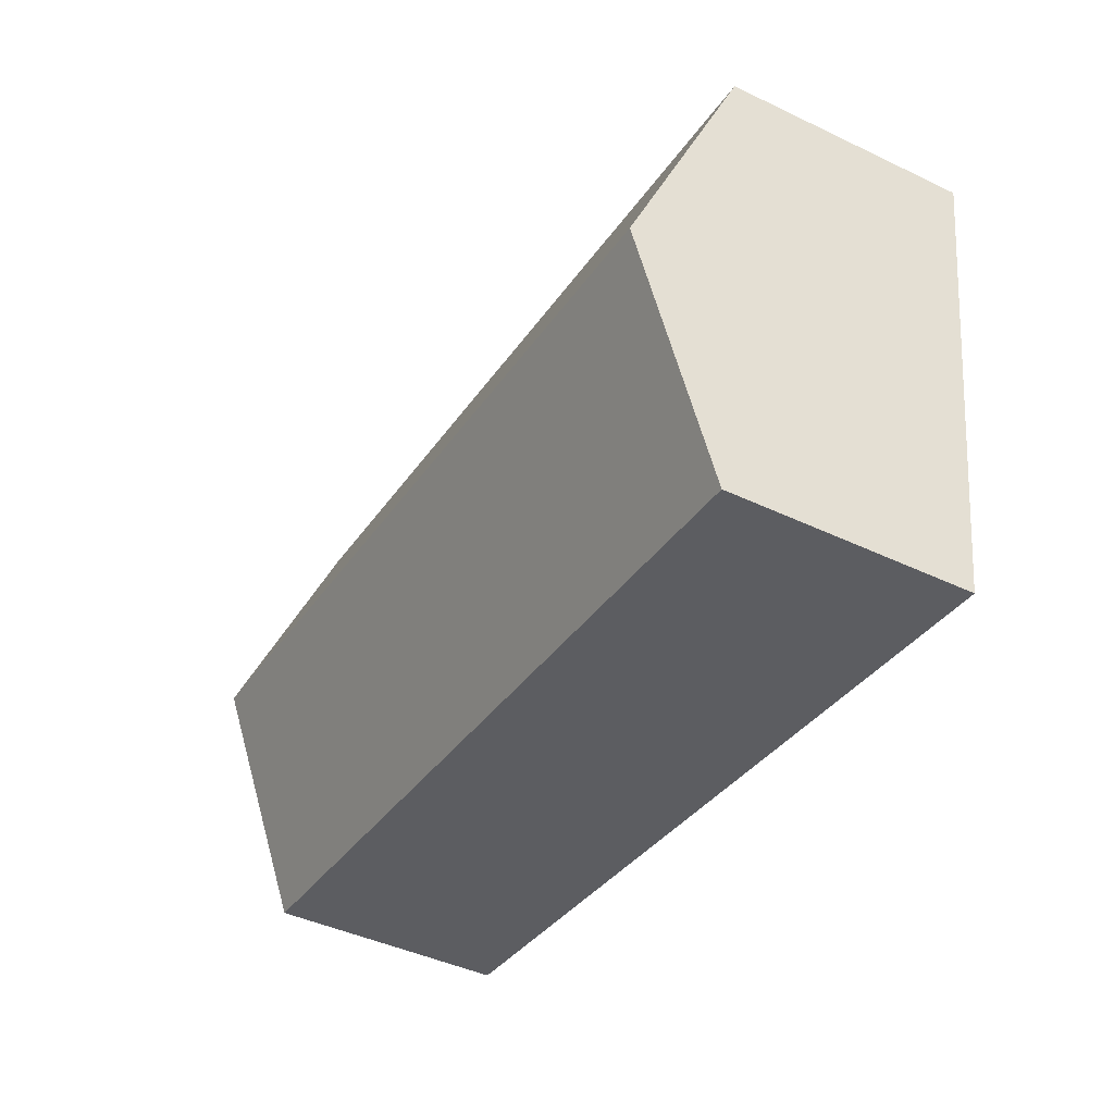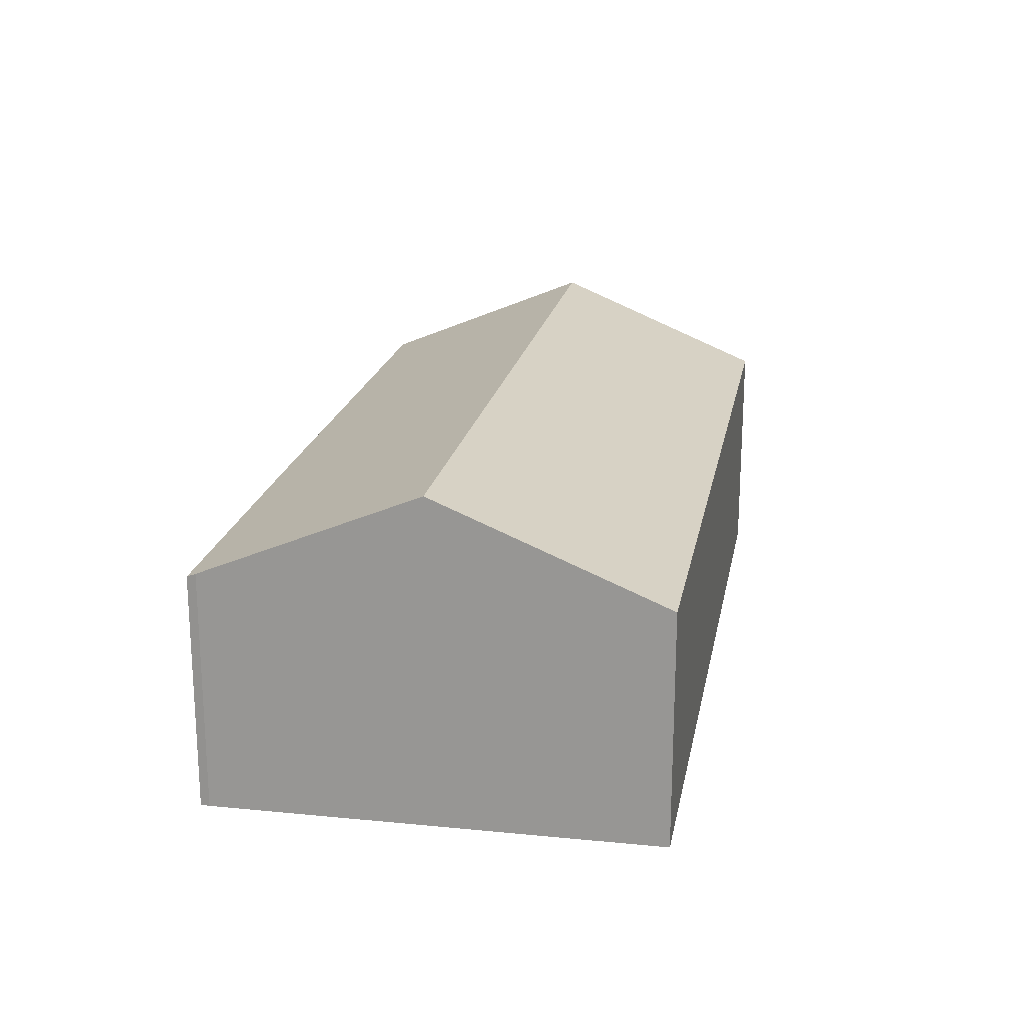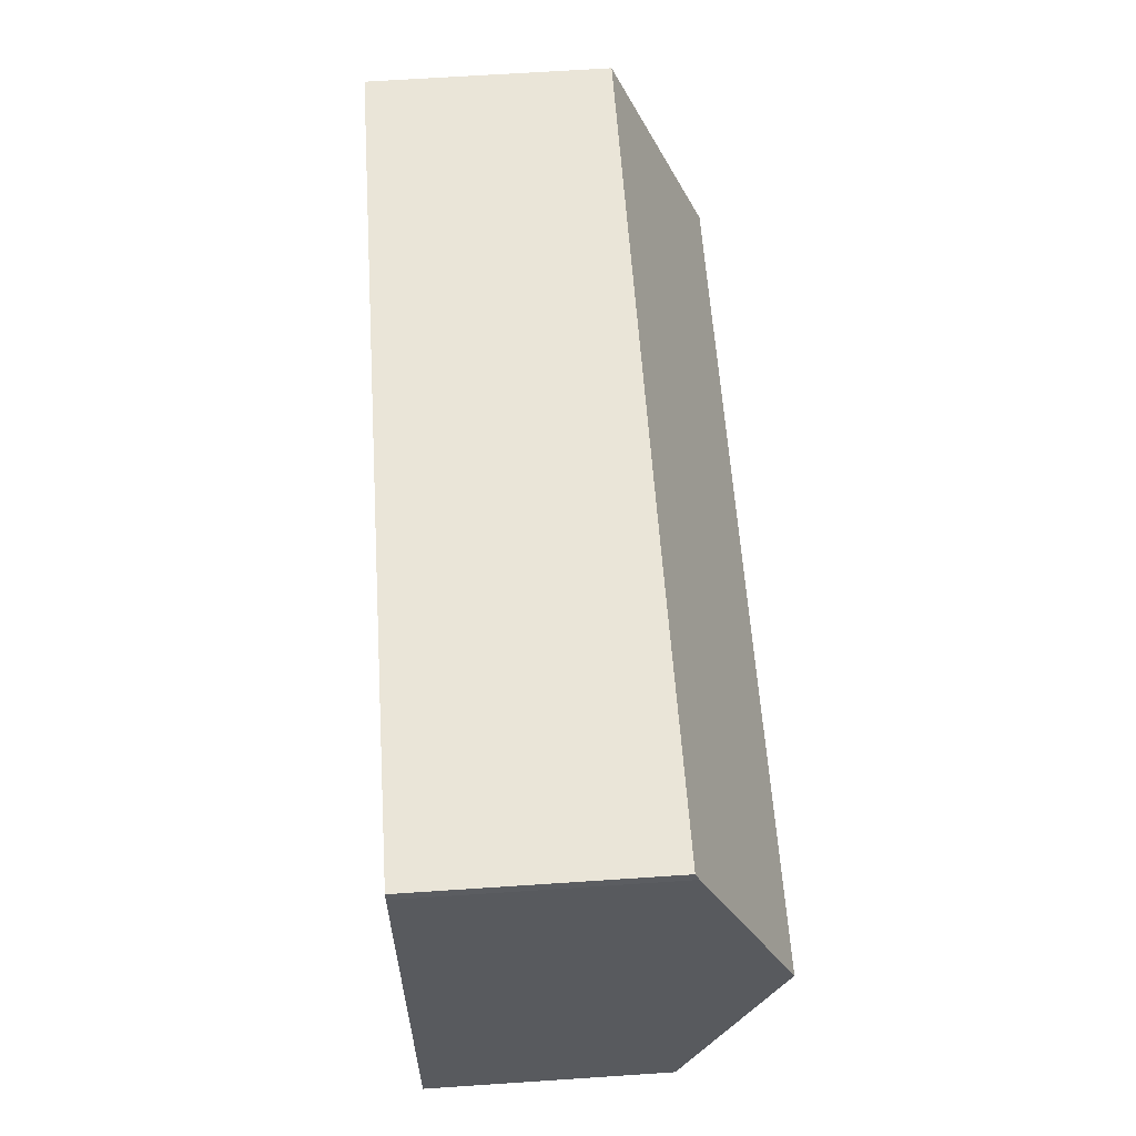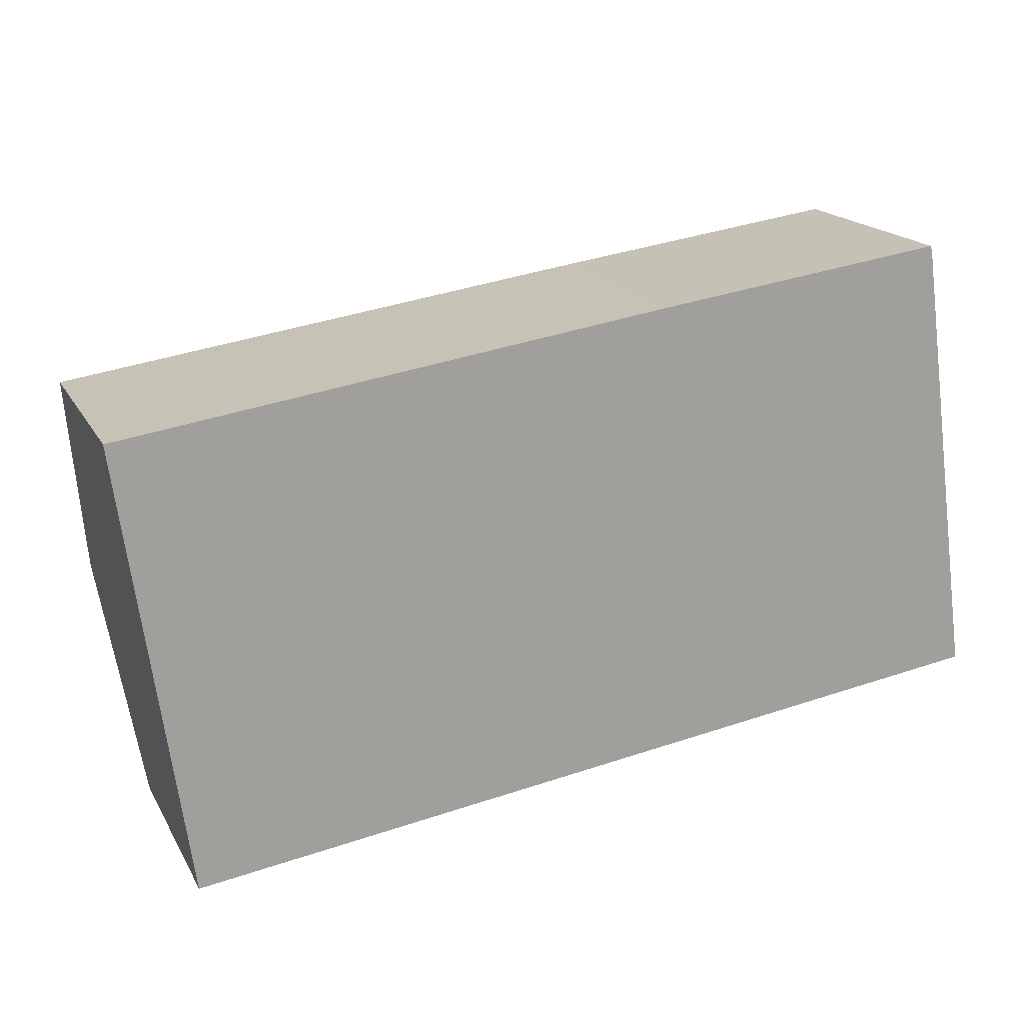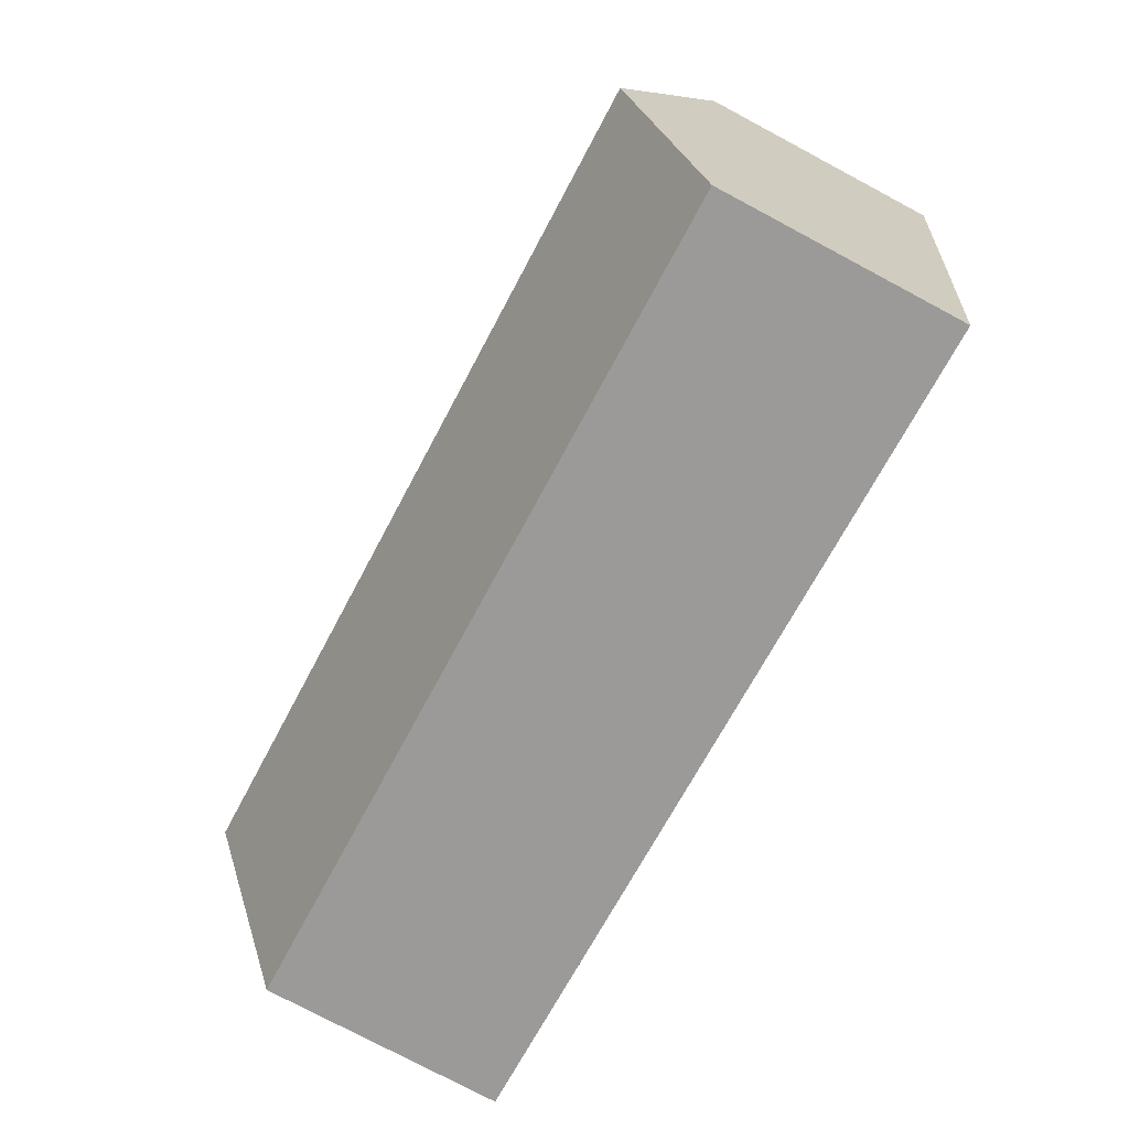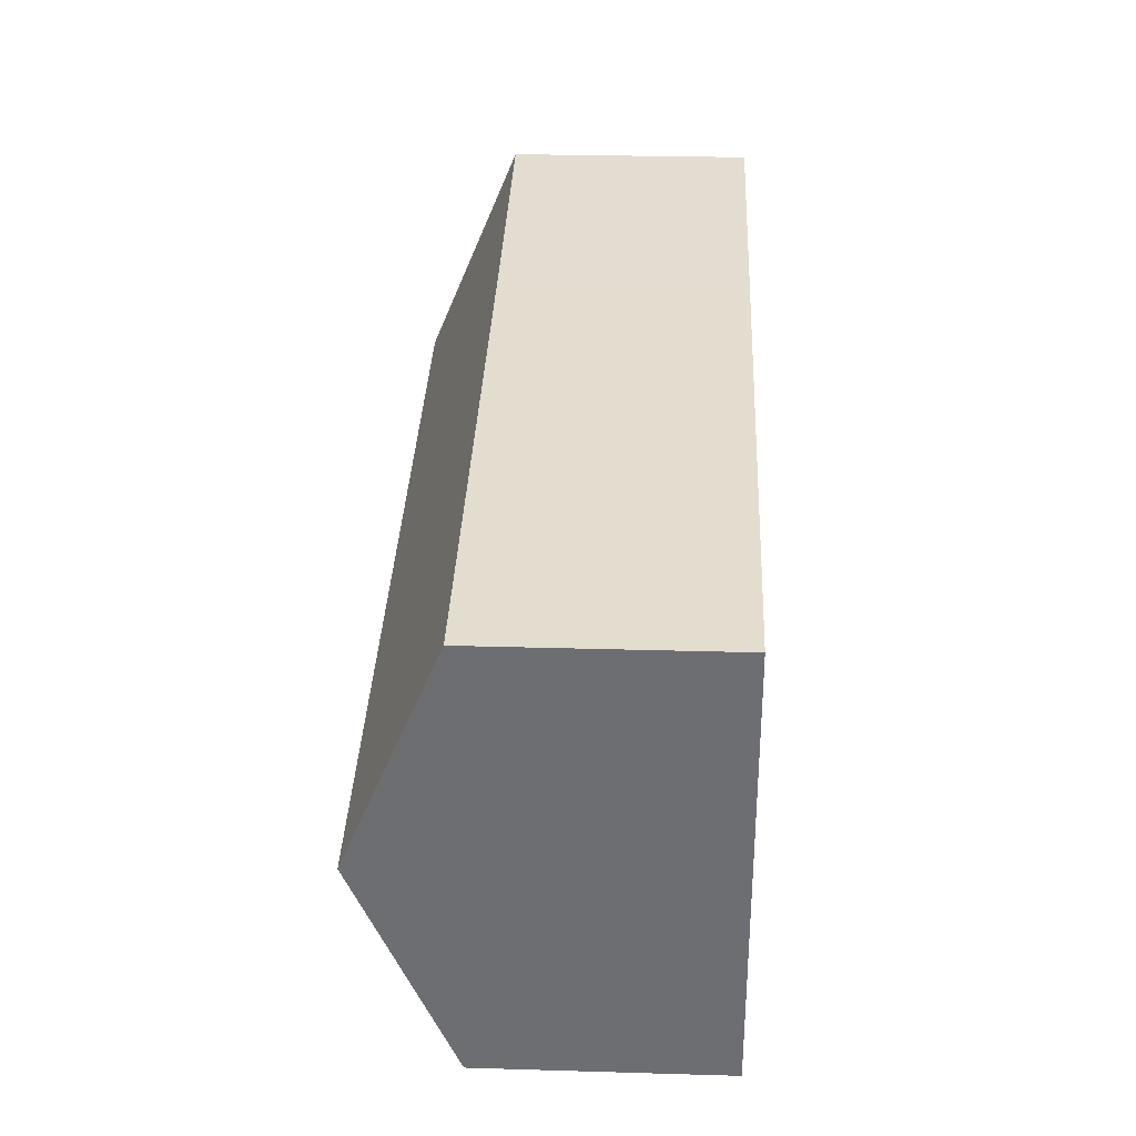
<metadata>
{"format":"obj","ext":"obj","renderer":"f3d","projection":"perspective","resolution":1024,"background":"white","views":[{"elev":-43.9,"azim":-119.2,"up":"+Z"},{"elev":20.0,"azim":92.4,"up":"+Y"},{"elev":66.5,"azim":86.2,"up":"+Z"},{"elev":17.9,"azim":-20.9,"up":"+Z"},{"elev":-77.3,"azim":-118.0,"up":"+Z"},{"elev":27.2,"azim":-87.4,"up":"+Z"}]}
</metadata>
<code>
v  2.392 10.76 -16.73
v  37.45 9.876 -13.76
v  2.683 9.91 -18.76
v  36.55 12.6 -7.23
v  1.342 13.83 -9.38
v  36.14 13.83 -4.289
v  34.81 9.924 5.057
v  0 9.91 6.068e-16
v  22.56 9.895 3.337
v  34.9 10.08 4.689
v  34.9 -2.871e-16 4.689
v  34.81 -3.097e-16 5.057
v  36.14 2.626e-16 -4.289
v  36.55 4.427e-16 -7.23
v  37.45 8.423e-16 -13.76
v  2.683 1.149e-15 -18.76
v  2.392 1.024e-15 -16.73
v  1.342 5.744e-16 -9.38
v  0 0 0
v  22.56 -2.043e-16 3.337
g defaultobject
f 1 2 3
f 2 1 4
f 4 1 5
f 4 5 6
f 7 8 9
f 8 7 10
f 8 10 5
f 5 10 6
f 7 11 10
f 11 7 12
f 11 6 10
f 6 11 4
f 4 11 13
f 4 13 2
f 2 13 14
f 2 14 15
f 2 16 3
f 16 2 15
f 16 1 3
f 1 16 5
f 5 16 8
f 8 16 17
f 8 17 18
f 8 18 19
f 19 9 8
f 9 19 20
f 9 20 7
f 7 20 12
f 20 11 12
f 11 20 13
f 13 20 14
f 14 20 15
f 15 20 16
f 16 20 18
f 18 20 19
f 16 18 17

</code>
